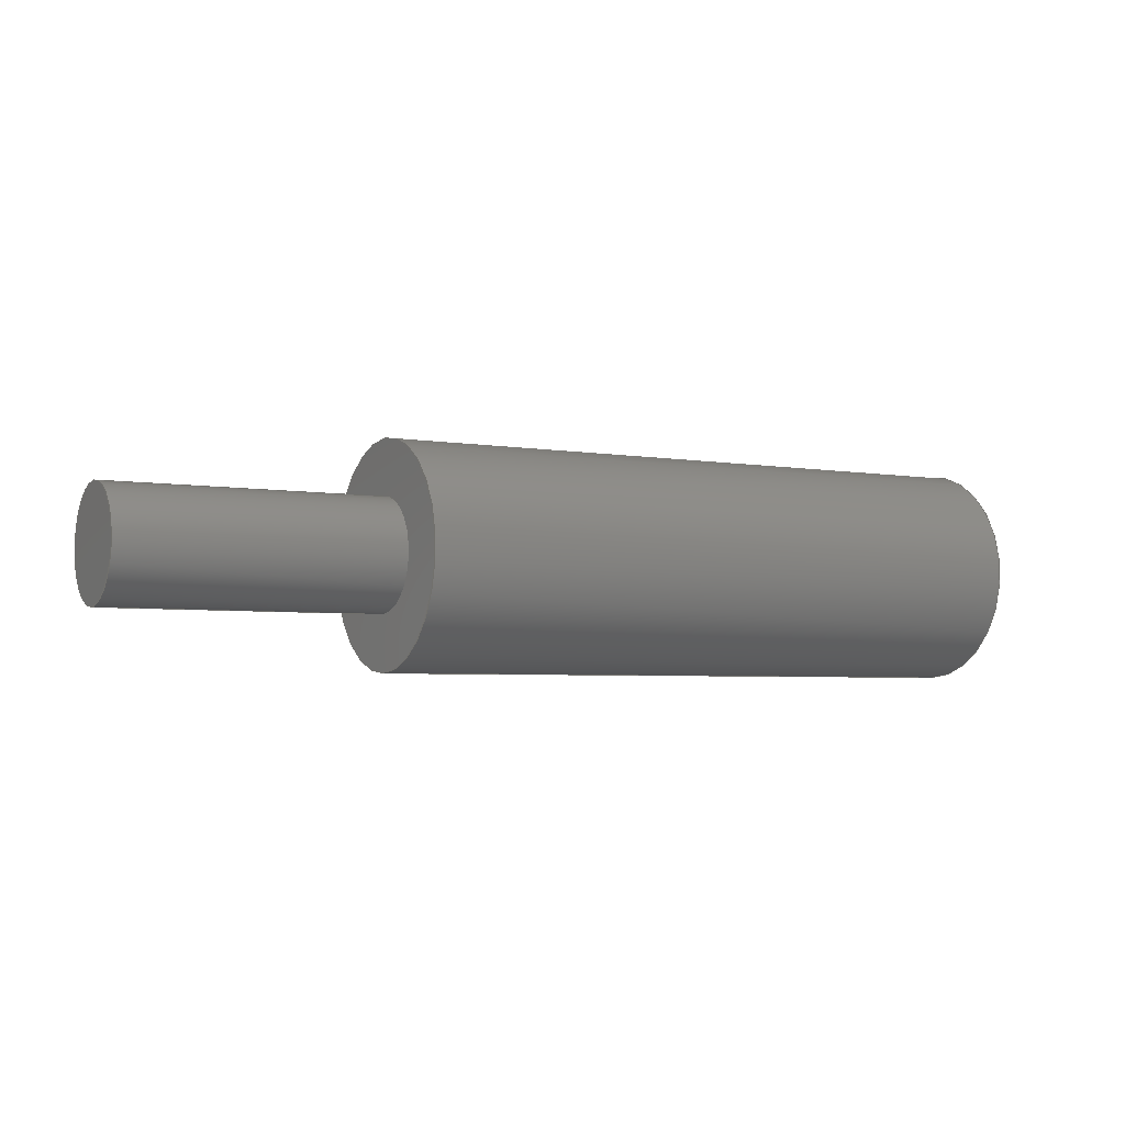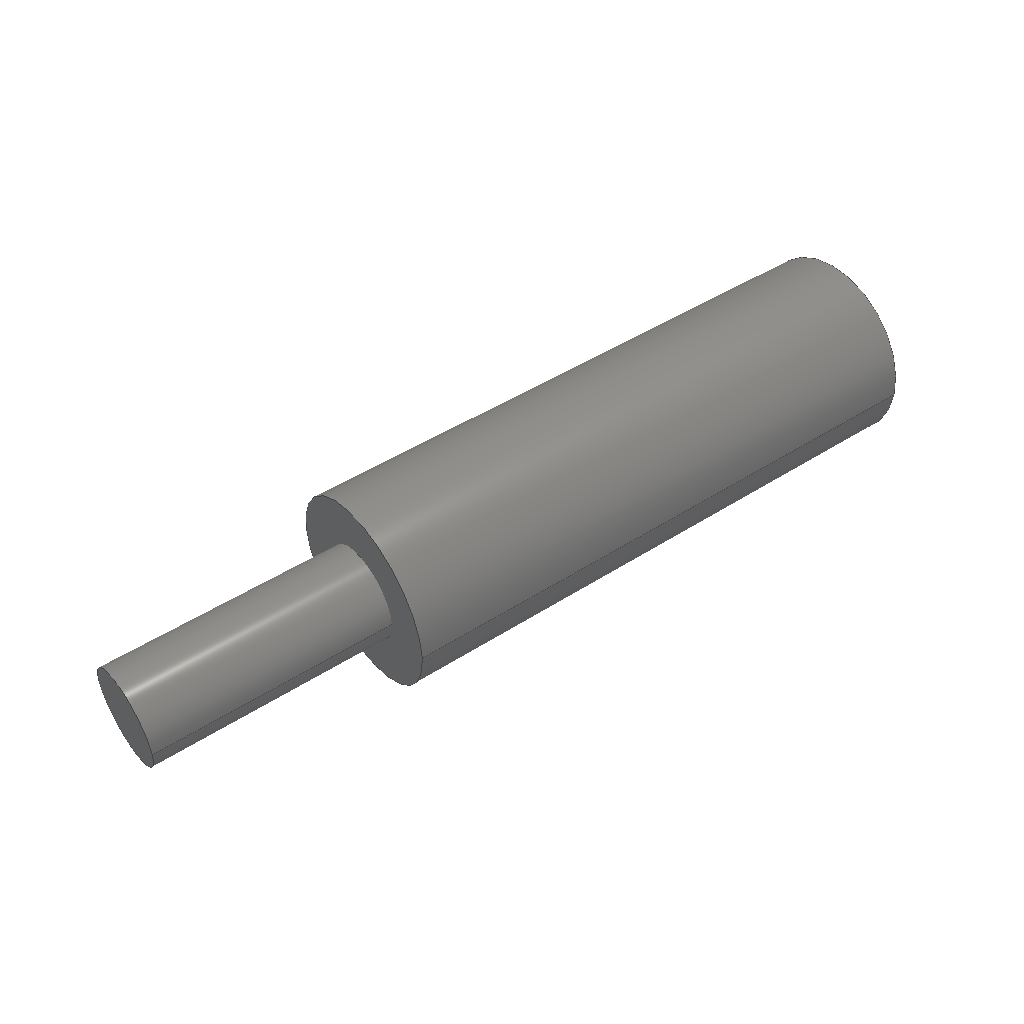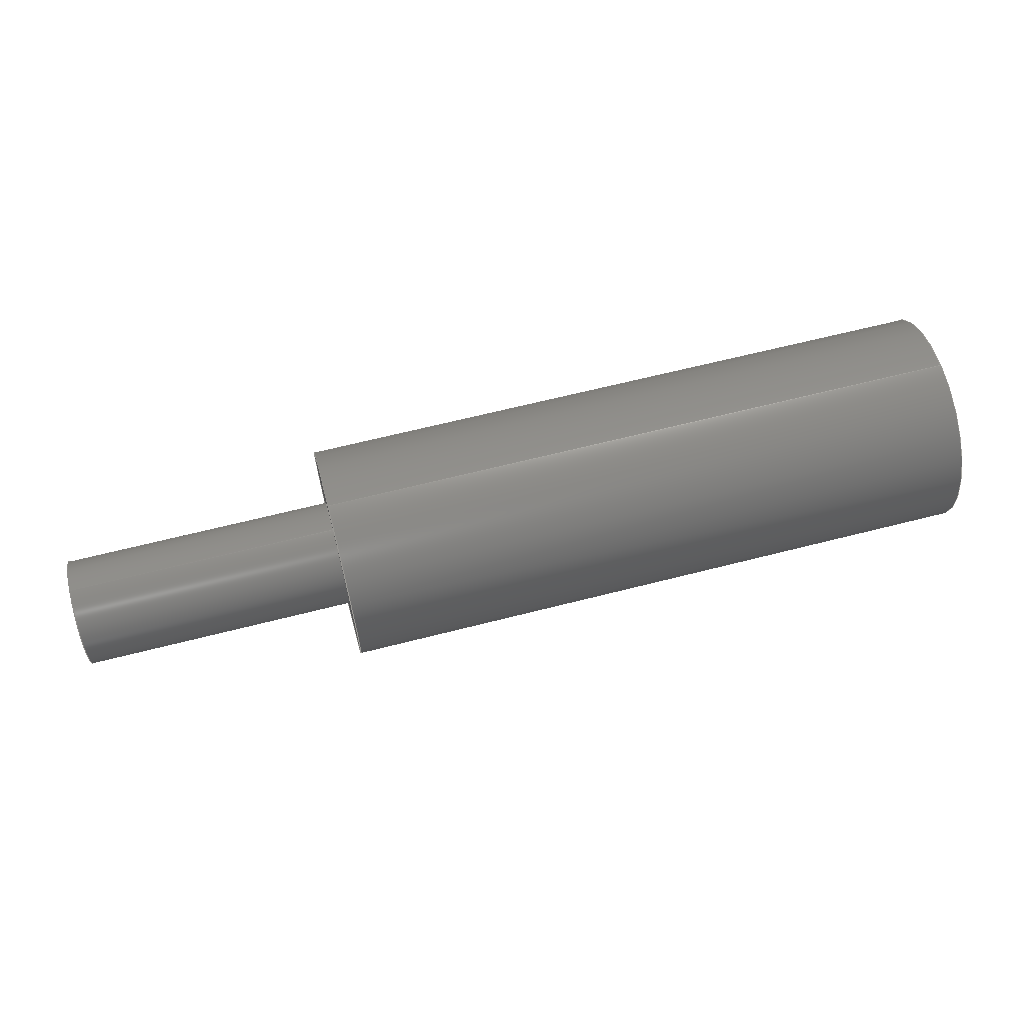
<metadata>
{"format":"step","ext":"step","renderer":"f3d","projection":"perspective","resolution":1024,"background":"white","views":[{"elev":-4.1,"azim":150.3,"up":"+Z"},{"elev":46.3,"azim":143.7,"up":"+Y"},{"elev":63.4,"azim":165.4,"up":"+Z"}]}
</metadata>
<code>
ISO-10303-21;
DATA;
#1 = APPROVAL_PERSON_ORGANIZATION ( #28, #251, #42 ) ;
#2 = EDGE_CURVE ( 'NONE', #150, #47, #117, .T. ) ;
#3 = AXIS2_PLACEMENT_3D ( 'NONE', #66, #254, #74 ) ;
#4 = APPROVAL_DATE_TIME ( #170, #251 ) ;
#5 = AXIS2_PLACEMENT_3D ( 'NONE', #143, #152, #156 ) ;
#6 = ORIENTED_EDGE ( 'NONE', *, *, #59, .T. ) ;
#7 = PERSON_AND_ORGANIZATION ( #198, #13 ) ;
#8 = ORIENTED_EDGE ( 'NONE', *, *, #211, .T. ) ;
#9 = DIRECTION ( 'NONE',  ( 1, 0, 0 ) ) ;
#10 = CALENDAR_DATE ( 2013, 22, 9 ) ;
#11 = AXIS2_PLACEMENT_3D ( 'NONE', #209, #177, #194 ) ;
#12 = APPROVAL_ROLE ( '' ) ;
#13 = ORGANIZATION ( 'UNSPECIFIED', 'UNSPECIFIED', '' ) ;
#14 = EDGE_CURVE ( 'NONE', #171, #158, #127, .T. ) ;
#15 = APPROVAL_DATE_TIME ( #151, #235 ) ;
#16 = CIRCLE ( 'NONE', #18, 3.75 ) ;
#17 = VERTEX_POINT ( 'NONE', #175 ) ;
#18 = AXIS2_PLACEMENT_3D ( 'NONE', #81, #9, #78 ) ;
#19 = AXIS2_PLACEMENT_3D ( 'NONE', #104, #48, #27 ) ;
#20 = CIRCLE ( 'NONE', #195, 1.875 ) ;
#21 = PERSON_AND_ORGANIZATION ( #198, #13 ) ;
#22 = CYLINDRICAL_SURFACE ( 'NONE', #221, 3.75 ) ;
#23 = AXIS2_PLACEMENT_3D ( 'NONE', #133, #93, #153 ) ;
#24 = ORIENTED_EDGE ( 'NONE', *, *, #179, .T. ) ;
#25 = CIRCLE ( 'NONE', #3, 1.875 ) ;
#26 = CARTESIAN_POINT ( 'NONE',  ( 36.13, -6.979e-34, 1.875 ) ) ;
#27 = DIRECTION ( 'NONE',  ( 0, 0, -1 ) ) ;
#28 = PERSON_AND_ORGANIZATION ( #198, #13 ) ;
#29 = EDGE_CURVE ( 'NONE', #197, #17, #118, .T. ) ;
#30 = FACE_OUTER_BOUND ( 'NONE', #228, .T. ) ;
#31 = PERSON_AND_ORGANIZATION_ROLE ( 'classification_officer' ) ;
#32 = FACE_OUTER_BOUND ( 'NONE', #215, .T. ) ;
#33 = SECURITY_CLASSIFICATION_LEVEL ( 'unclassified' ) ;
#34 = APPROVAL_STATUS ( 'not_yet_approved' ) ;
#35 = DATE_TIME_ROLE ( 'classification_date' ) ;
#36 = PERSON_AND_ORGANIZATION_ROLE ( 'design_supplier' ) ;
#37 = PERSON_AND_ORGANIZATION_ROLE ( 'design_owner' ) ;
#38 = FACE_BOUND ( 'NONE', #207, .T. ) ;
#39 = PERSON_AND_ORGANIZATION_ROLE ( 'creator' ) ;
#40 = PERSON_AND_ORGANIZATION ( #198, #13 ) ;
#41 = PERSON_AND_ORGANIZATION_ROLE ( 'creator' ) ;
#42 = APPROVAL_ROLE ( '' ) ;
#43 = AXIS2_PLACEMENT_3D ( 'NONE', #206, #201, #199 ) ;
#44 = APPROVAL_ROLE ( '' ) ;
#45 = CLOSED_SHELL ( 'NONE', ( #115, #116, #140, #141, #145, #120, #144 ) ) ;
#46 = CYLINDRICAL_SURFACE ( 'NONE', #5, 1.875 ) ;
#47 = VERTEX_POINT ( 'NONE', #208 ) ;
#48 = DIRECTION ( 'NONE',  ( 1, 0, 0 ) ) ;
#49 = LOCAL_TIME ( 22, 17, 37, #132 ) ;
#50 = DATE_TIME_ROLE ( 'creation_date' ) ;
#51 = CARTESIAN_POINT ( 'NONE',  ( 4.251, -6.979e-34, 3.75 ) ) ;
#52 = APPROVAL_STATUS ( 'not_yet_approved' ) ;
#53 = CIRCLE ( 'NONE', #212, 3.75 ) ;
#54 = CYLINDRICAL_SURFACE ( 'NONE', #76, 3.75 ) ;
#55 = APPLICATION_PROTOCOL_DEFINITION ( 'international standard', 'config_control_design', 1994, #56 ) ;
#56 = APPLICATION_CONTEXT ( 'configuration controlled 3d designs of mechanical parts and assemblies' ) ;
#57 = APPLICATION_CONTEXT ( 'configuration controlled 3d designs of mechanical parts and assemblies' ) ;
#58 = DIRECTION ( 'NONE',  ( 0, 0, -1 ) ) ;
#59 = EDGE_CURVE ( 'NONE', #171, #62, #108, .T. ) ;
#60 = PERSON_AND_ORGANIZATION ( #198, #13 ) ;
#61 = PLANE ( 'NONE',  #19 ) ;
#62 = VERTEX_POINT ( 'NONE', #241 ) ;
#63 = CIRCLE ( 'NONE', #180, 1.875 ) ;
#64 = CYLINDRICAL_SURFACE ( 'NONE', #217, 1.875 ) ;
#65 = DIRECTION ( 'NONE',  ( 1, 0, 0 ) ) ;
#66 = CARTESIAN_POINT ( 'NONE',  ( 26.75, -6.979e-34, 7.031e-17 ) ) ;
#67 = CARTESIAN_POINT ( 'NONE',  ( 36.13, -6.979e-34, 7.031e-17 ) ) ;
#68 = APPLICATION_PROTOCOL_DEFINITION ( 'international standard', 'config_control_design', 1994, #57 ) ;
#69 = PERSON_AND_ORGANIZATION ( #198, #13 ) ;
#70 = FACE_OUTER_BOUND ( 'NONE', #169, .T. ) ;
#71 =( NAMED_UNIT ( * ) SI_UNIT ( $, .STERADIAN. ) SOLID_ANGLE_UNIT ( ) );
#72 = PRODUCT_DEFINITION_FORMATION_WITH_SPECIFIED_SOURCE ( 'ANY', '', #219, .NOT_KNOWN. ) ;
#73 =( LENGTH_UNIT ( ) NAMED_UNIT ( * ) SI_UNIT ( .MILLI., .METRE. ) );
#74 = DIRECTION ( 'NONE',  ( 0, 0, -1 ) ) ;
#75 = CARTESIAN_POINT ( 'NONE',  ( 0, 0, 0 ) ) ;
#76 = AXIS2_PLACEMENT_3D ( 'NONE', #155, #157, #166 ) ;
#77 = LOCAL_TIME ( 22, 17, 37, #244 ) ;
#78 = DIRECTION ( 'NONE',  ( 0, 0, -1 ) ) ;
#79 = FACE_OUTER_BOUND ( 'NONE', #181, .T. ) ;
#80 = CARTESIAN_POINT ( 'NONE',  ( 26.75, -6.979e-34, 7.031e-17 ) ) ;
#81 = CARTESIAN_POINT ( 'NONE',  ( 4.251, -6.979e-34, 7.031e-17 ) ) ;
#82 = COORDINATED_UNIVERSAL_TIME_OFFSET ( 10, 0, .AHEAD. ) ;
#83 = FACE_OUTER_BOUND ( 'NONE', #154, .T. ) ;
#84 = ORIENTED_EDGE ( 'NONE', *, *, #102, .F. ) ;
#85 = EDGE_CURVE ( 'NONE', #17, #47, #95, .T. ) ;
#86 = DIRECTION ( 'NONE',  ( 0, 0, -1 ) ) ;
#87 = VECTOR ( 'NONE', #190, 1000 ) ;
#88 = VECTOR ( 'NONE', #253, 1000 ) ;
#89 = DIRECTION ( 'NONE',  ( 1, 0, 0 ) ) ;
#90 = EDGE_CURVE ( 'NONE', #62, #210, #98, .T. ) ;
#91 = DATE_AND_TIME ( #164, #216 ) ;
#92 = FACE_OUTER_BOUND ( 'NONE', #136, .T. ) ;
#93 = DIRECTION ( 'NONE',  ( 1, 0, 0 ) ) ;
#94 = CARTESIAN_POINT ( 'NONE',  ( 26.75, -6.979e-34, 3.75 ) ) ;
#95 = LINE ( 'NONE', #252, #87 ) ;
#96 = CARTESIAN_POINT ( 'NONE',  ( 26.75, 2.296e-16, -1.875 ) ) ;
#97 = ORIENTED_EDGE ( 'NONE', *, *, #14, .F. ) ;
#98 = LINE ( 'NONE', #191, #107 ) ;
#99 = DIRECTION ( 'NONE',  ( 1, 0, 0 ) ) ;
#100 = CARTESIAN_POINT ( 'NONE',  ( 36.13, -6.979e-34, 1.875 ) ) ;
#101 = PERSON_AND_ORGANIZATION ( #198, #13 ) ;
#102 = EDGE_CURVE ( 'NONE', #197, #150, #110, .T. ) ;
#103 = UNCERTAINTY_MEASURE_WITH_UNIT (LENGTH_MEASURE( 1e-05 ), #73, 'distance_accuracy_value', 'NONE');
#104 = CARTESIAN_POINT ( 'NONE',  ( 4.251, -6.979e-34, 7.031e-17 ) ) ;
#105 = CC_DESIGN_PERSON_AND_ORGANIZATION_ASSIGNMENT ( #21, #39, ( #196 ) ) ;
#106 = PLANE ( 'NONE',  #23 ) ;
#107 = VECTOR ( 'NONE', #184, 1000 ) ;
#108 = CIRCLE ( 'NONE', #43, 1.875 ) ;
#109 = VECTOR ( 'NONE', #160, 1000 ) ;
#110 = LINE ( 'NONE', #218, #88 ) ;
#111 = CARTESIAN_POINT ( 'NONE',  ( 26.75, -6.979e-34, 7.031e-17 ) ) ;
#112 = DIRECTION ( 'NONE',  ( -1, -0, -0 ) ) ;
#113 = DESIGN_CONTEXT ( 'detailed design', #56, 'design' ) ;
#114 = DATE_AND_TIME ( #185, #250 ) ;
#115 = ADVANCED_FACE ( 'NONE', ( #79 ), #64, .T. ) ;
#116 = ADVANCED_FACE ( 'NONE', ( #83 ), #54, .T. ) ;
#117 = CIRCLE ( 'NONE', #11, 3.75 ) ;
#118 = CIRCLE ( 'NONE', #148, 3.75 ) ;
#119 = MECHANICAL_CONTEXT ( 'NONE', #57, 'mechanical' ) ;
#120 = ADVANCED_FACE ( 'NONE', ( #213 ), #46, .T. ) ;
#121 = DIRECTION ( 'NONE',  ( 0, 0, -1 ) ) ;
#122 = DIRECTION ( 'NONE',  ( 1, 0, 0 ) ) ;
#123 = EDGE_LOOP ( 'NONE', ( #182, #186, #187, #189 ) ) ;
#124 = DIRECTION ( 'NONE',  ( 0, 0, -1 ) ) ;
#125 = DIRECTION ( 'NONE',  ( 1, 0, 0 ) ) ;
#126 = ORIENTED_EDGE ( 'NONE', *, *, #90, .T. ) ;
#127 = LINE ( 'NONE', #26, #109 ) ;
#128 = ORIENTED_EDGE ( 'NONE', *, *, #205, .F. ) ;
#129 = ORIENTED_EDGE ( 'NONE', *, *, #183, .F. ) ;
#130 = EDGE_CURVE ( 'NONE', #158, #210, #63, .T. ) ;
#131 = CARTESIAN_POINT ( 'NONE',  ( 26.75, -6.979e-34, 7.031e-17 ) ) ;
#132 = COORDINATED_UNIVERSAL_TIME_OFFSET ( 10, 0, .AHEAD. ) ;
#133 = CARTESIAN_POINT ( 'NONE',  ( 36.13, -6.979e-34, 7.031e-17 ) ) ;
#134 = CARTESIAN_POINT ( 'NONE',  ( 26.75, -6.979e-34, 7.031e-17 ) ) ;
#135 = PERSON_AND_ORGANIZATION ( #198, #13 ) ;
#136 = EDGE_LOOP ( 'NONE', ( #174, #176, #193, #214 ) ) ;
#137 = DIRECTION ( 'NONE',  ( 0, 0, 1 ) ) ;
#138 = PLANE ( 'NONE',  #172 ) ;
#139 = APPROVAL_STATUS ( 'not_yet_approved' ) ;
#140 = ADVANCED_FACE ( 'NONE', ( #70, #38 ), #138, .T. ) ;
#141 = ADVANCED_FACE ( 'NONE', ( #92 ), #22, .T. ) ;
#142 = AXIS2_PLACEMENT_3D ( 'NONE', #75, #163, #65 ) ;
#143 = CARTESIAN_POINT ( 'NONE',  ( 36.13, -6.979e-34, 7.031e-17 ) ) ;
#144 = ADVANCED_FACE ( 'NONE', ( #30 ), #106, .T. ) ;
#145 = ADVANCED_FACE ( 'NONE', ( #32 ), #61, .F. ) ;
#146 = CALENDAR_DATE ( 2013, 22, 9 ) ;
#147 = ORIENTED_EDGE ( 'NONE', *, *, #29, .T. ) ;
#148 = AXIS2_PLACEMENT_3D ( 'NONE', #236, #233, #231 ) ;
#149 = CC_DESIGN_PERSON_AND_ORGANIZATION_ASSIGNMENT ( #69, #37, ( #219 ) ) ;
#150 = VERTEX_POINT ( 'NONE', #51 ) ;
#151 = DATE_AND_TIME ( #10, #226 ) ;
#152 = DIRECTION ( 'NONE',  ( -1, -0, -0 ) ) ;
#153 = DIRECTION ( 'NONE',  ( 0, 0, -1 ) ) ;
#154 = EDGE_LOOP ( 'NONE', ( #168, #225, #230, #84 ) ) ;
#155 = CARTESIAN_POINT ( 'NONE',  ( 26.75, -6.979e-34, 7.031e-17 ) ) ;
#156 = DIRECTION ( 'NONE',  ( 0, 0, 1 ) ) ;
#157 = DIRECTION ( 'NONE',  ( -1, -0, -0 ) ) ;
#158 = VERTEX_POINT ( 'NONE', #204 ) ;
#159 = DIRECTION ( 'NONE',  ( 0, 0, 1 ) ) ;
#160 = DIRECTION ( 'NONE',  ( -1, -0, -0 ) ) ;
#161 = CC_DESIGN_APPROVAL ( #165, ( #196 ) ) ;
#162 = CARTESIAN_POINT ( 'NONE',  ( 36.13, -6.979e-34, 7.031e-17 ) ) ;
#163 = DIRECTION ( 'NONE',  ( 0, 0, 1 ) ) ;
#164 = CALENDAR_DATE ( 2013, 22, 9 ) ;
#165 = APPROVAL ( #52, 'UNSPECIFIED' ) ;
#166 = DIRECTION ( 'NONE',  ( 0, 0, 1 ) ) ;
#167 = DIRECTION ( 'NONE',  ( -1, -0, -0 ) ) ;
#168 = ORIENTED_EDGE ( 'NONE', *, *, #179, .F. ) ;
#169 = EDGE_LOOP ( 'NONE', ( #147, #24 ) ) ;
#170 = DATE_AND_TIME ( #220, #49 ) ;
#171 = VERTEX_POINT ( 'NONE', #100 ) ;
#172 = AXIS2_PLACEMENT_3D ( 'NONE', #134, #122, #121 ) ;
#173 = ORIENTED_EDGE ( 'NONE', *, *, #211, .F. ) ;
#174 = ORIENTED_EDGE ( 'NONE', *, *, #85, .F. ) ;
#175 = CARTESIAN_POINT ( 'NONE',  ( 26.75, 4.592e-16, -3.75 ) ) ;
#176 = ORIENTED_EDGE ( 'NONE', *, *, #29, .F. ) ;
#177 = DIRECTION ( 'NONE',  ( 1, 0, 0 ) ) ;
#178 = COORDINATED_UNIVERSAL_TIME_OFFSET ( 10, 0, .AHEAD. ) ;
#179 = EDGE_CURVE ( 'NONE', #17, #197, #53, .T. ) ;
#180 = AXIS2_PLACEMENT_3D ( 'NONE', #131, #125, #124 ) ;
#181 = EDGE_LOOP ( 'NONE', ( #129, #126, #8, #97 ) ) ;
#182 = ORIENTED_EDGE ( 'NONE', *, *, #90, .F. ) ;
#183 = EDGE_CURVE ( 'NONE', #62, #171, #20, .T. ) ;
#184 = DIRECTION ( 'NONE',  ( -1, -0, -0 ) ) ;
#185 = CALENDAR_DATE ( 2013, 22, 9 ) ;
#186 = ORIENTED_EDGE ( 'NONE', *, *, #59, .F. ) ;
#187 = ORIENTED_EDGE ( 'NONE', *, *, #14, .T. ) ;
#188 = ADVANCED_BREP_SHAPE_REPRESENTATION ( 'Trigger_Rod', ( #223, #142 ), #238 ) ;
#189 = ORIENTED_EDGE ( 'NONE', *, *, #130, .T. ) ;
#190 = DIRECTION ( 'NONE',  ( -1, -0, -0 ) ) ;
#191 = CARTESIAN_POINT ( 'NONE',  ( 36.13, 2.296e-16, -1.875 ) ) ;
#192 = APPROVAL_PERSON_ORGANIZATION ( #135, #165, #44 ) ;
#193 = ORIENTED_EDGE ( 'NONE', *, *, #102, .T. ) ;
#194 = DIRECTION ( 'NONE',  ( 0, 0, -1 ) ) ;
#195 = AXIS2_PLACEMENT_3D ( 'NONE', #67, #89, #86 ) ;
#196 = PRODUCT_DEFINITION ( 'UNKNOWN', '', #72, #113 ) ;
#197 = VERTEX_POINT ( 'NONE', #94 ) ;
#198 = PERSON ( 'UNSPECIFIED', 'UNSPECIFIED', 'UNSPECIFIED', ('UNSPECIFIED'), ('UNSPECIFIED'), ('UNSPECIFIED') ) ;
#199 = DIRECTION ( 'NONE',  ( 0, 0, -1 ) ) ;
#200 = PRODUCT_DEFINITION_SHAPE ( 'NONE', 'NONE',  #196 ) ;
#201 = DIRECTION ( 'NONE',  ( 1, 0, 0 ) ) ;
#202 = DATE_AND_TIME ( #146, #77 ) ;
#203 = ORIENTED_EDGE ( 'NONE', *, *, #2, .F. ) ;
#204 = CARTESIAN_POINT ( 'NONE',  ( 26.75, -6.979e-34, 1.875 ) ) ;
#205 = EDGE_CURVE ( 'NONE', #47, #150, #16, .T. ) ;
#206 = CARTESIAN_POINT ( 'NONE',  ( 36.13, -6.979e-34, 7.031e-17 ) ) ;
#207 = EDGE_LOOP ( 'NONE', ( #255, #173 ) ) ;
#208 = CARTESIAN_POINT ( 'NONE',  ( 4.251, 4.592e-16, -3.75 ) ) ;
#209 = CARTESIAN_POINT ( 'NONE',  ( 4.251, -6.979e-34, 7.031e-17 ) ) ;
#210 = VERTEX_POINT ( 'NONE', #96 ) ;
#211 = EDGE_CURVE ( 'NONE', #210, #158, #25, .T. ) ;
#212 = AXIS2_PLACEMENT_3D ( 'NONE', #80, #99, #58 ) ;
#213 = FACE_OUTER_BOUND ( 'NONE', #123, .T. ) ;
#214 = ORIENTED_EDGE ( 'NONE', *, *, #2, .T. ) ;
#215 = EDGE_LOOP ( 'NONE', ( #203, #128 ) ) ;
#216 = LOCAL_TIME ( 22, 17, 37, #82 ) ;
#217 = AXIS2_PLACEMENT_3D ( 'NONE', #162, #167, #159 ) ;
#218 = CARTESIAN_POINT ( 'NONE',  ( 26.75, -6.979e-34, 3.75 ) ) ;
#219 = PRODUCT ( 'Trigger_Rod', 'Trigger_Rod', '', ( #119 ) ) ;
#220 = CALENDAR_DATE ( 2013, 22, 9 ) ;
#221 = AXIS2_PLACEMENT_3D ( 'NONE', #111, #112, #137 ) ;
#222 = ORIENTED_EDGE ( 'NONE', *, *, #183, .T. ) ;
#223 = MANIFOLD_SOLID_BREP ( 'Scale1', #45 ) ;
#224 = APPROVAL_PERSON_ORGANIZATION ( #60, #235, #12 ) ;
#225 = ORIENTED_EDGE ( 'NONE', *, *, #85, .T. ) ;
#226 = LOCAL_TIME ( 22, 17, 37, #178 ) ;
#227 = PRODUCT_RELATED_PRODUCT_CATEGORY ( 'detail', '', ( #219 ) ) ;
#228 = EDGE_LOOP ( 'NONE', ( #6, #222 ) ) ;
#229 = CC_DESIGN_SECURITY_CLASSIFICATION ( #242, ( #72 ) ) ;
#230 = ORIENTED_EDGE ( 'NONE', *, *, #205, .T. ) ;
#231 = DIRECTION ( 'NONE',  ( 0, 0, -1 ) ) ;
#232 = CC_DESIGN_APPROVAL ( #235, ( #242 ) ) ;
#233 = DIRECTION ( 'NONE',  ( 1, 0, 0 ) ) ;
#234 =( NAMED_UNIT ( * ) PLANE_ANGLE_UNIT ( ) SI_UNIT ( $, .RADIAN. ) );
#235 = APPROVAL ( #34, 'UNSPECIFIED' ) ;
#236 = CARTESIAN_POINT ( 'NONE',  ( 26.75, -6.979e-34, 7.031e-17 ) ) ;
#237 = CC_DESIGN_DATE_AND_TIME_ASSIGNMENT ( #114, #35, ( #242 ) ) ;
#238 =( GEOMETRIC_REPRESENTATION_CONTEXT ( 3 ) GLOBAL_UNCERTAINTY_ASSIGNED_CONTEXT ( ( #103 ) ) GLOBAL_UNIT_ASSIGNED_CONTEXT ( ( #73, #234, #71 ) ) REPRESENTATION_CONTEXT ( 'NONE', 'WORKASPACE' ) );
#239 = CC_DESIGN_PERSON_AND_ORGANIZATION_ASSIGNMENT ( #7, #31, ( #242 ) ) ;
#240 = SHAPE_DEFINITION_REPRESENTATION ( #200, #188 ) ;
#241 = CARTESIAN_POINT ( 'NONE',  ( 36.13, 2.296e-16, -1.875 ) ) ;
#242 = SECURITY_CLASSIFICATION ( '', '', #33 ) ;
#243 = CC_DESIGN_PERSON_AND_ORGANIZATION_ASSIGNMENT ( #40, #36, ( #72 ) ) ;
#244 = COORDINATED_UNIVERSAL_TIME_OFFSET ( 10, 0, .AHEAD. ) ;
#245 = CC_DESIGN_PERSON_AND_ORGANIZATION_ASSIGNMENT ( #101, #41, ( #72 ) ) ;
#246 = COORDINATED_UNIVERSAL_TIME_OFFSET ( 10, 0, .AHEAD. ) ;
#247 = CC_DESIGN_APPROVAL ( #251, ( #72 ) ) ;
#248 = APPROVAL_DATE_TIME ( #202, #165 ) ;
#249 = CC_DESIGN_DATE_AND_TIME_ASSIGNMENT ( #91, #50, ( #196 ) ) ;
#250 = LOCAL_TIME ( 22, 17, 37, #246 ) ;
#251 = APPROVAL ( #139, 'UNSPECIFIED' ) ;
#252 = CARTESIAN_POINT ( 'NONE',  ( 26.75, 4.592e-16, -3.75 ) ) ;
#253 = DIRECTION ( 'NONE',  ( -1, -0, -0 ) ) ;
#254 = DIRECTION ( 'NONE',  ( 1, 0, 0 ) ) ;
#255 = ORIENTED_EDGE ( 'NONE', *, *, #130, .F. ) ;
ENDSEC;
END-ISO-10303-21;

</code>
